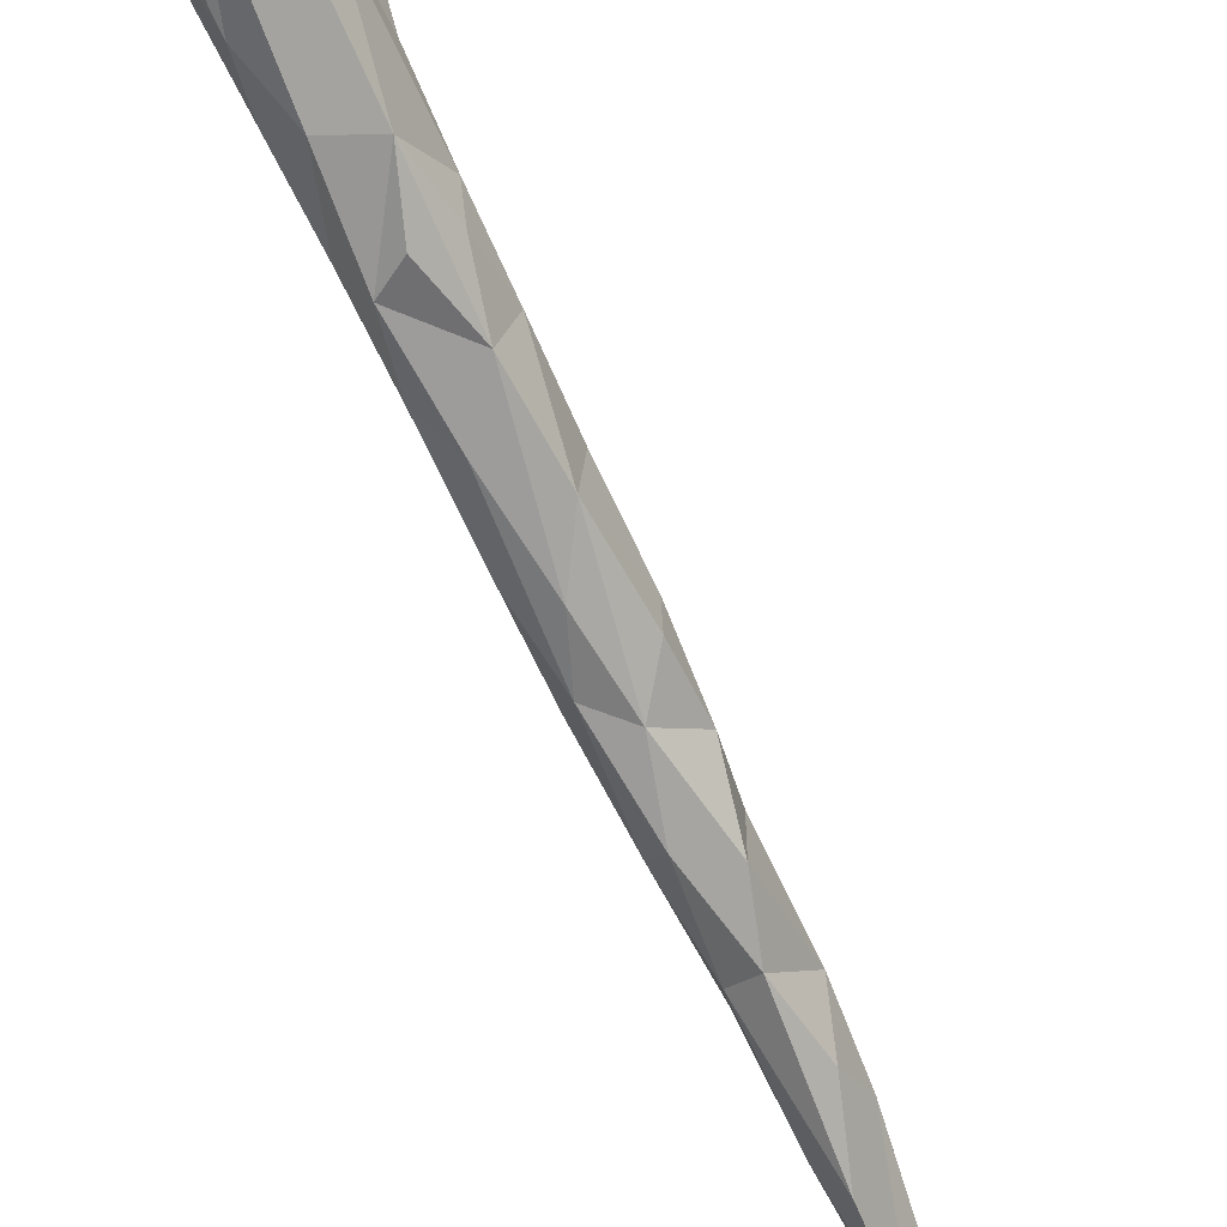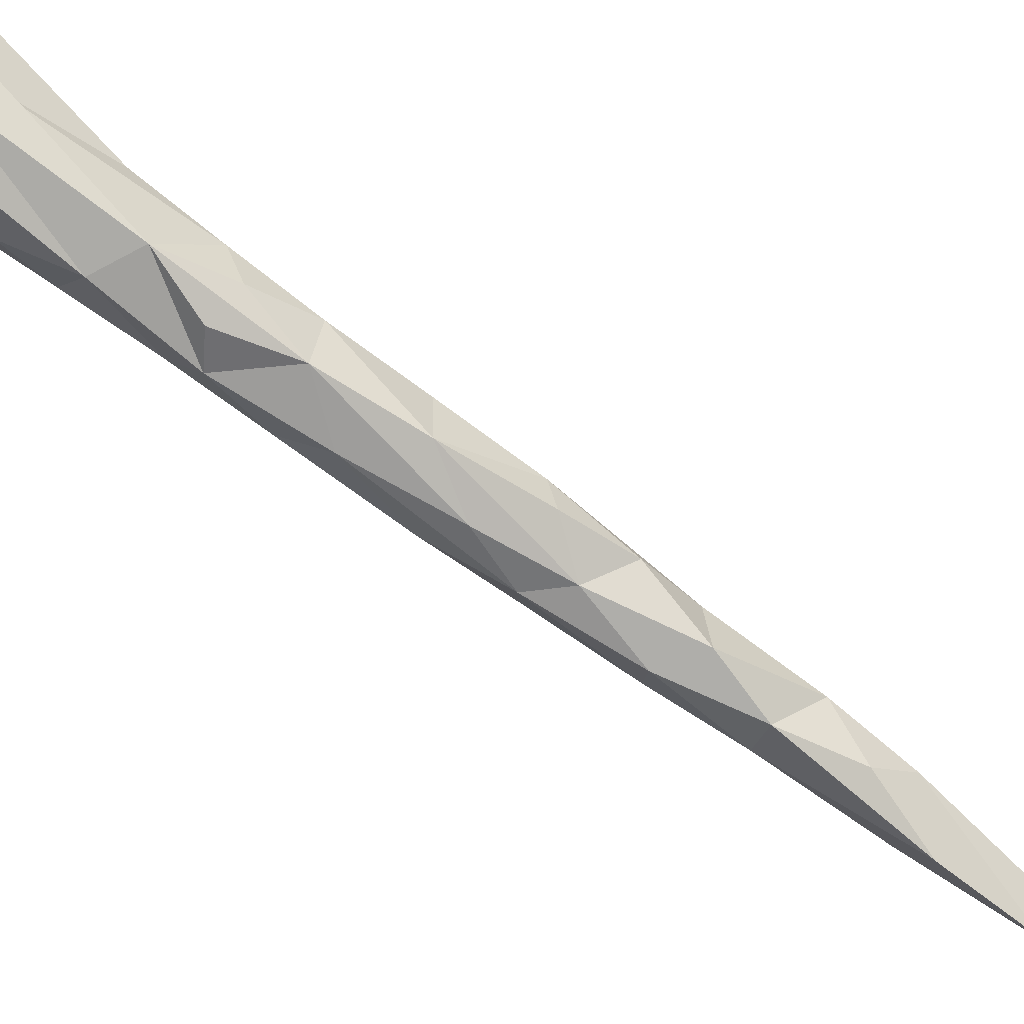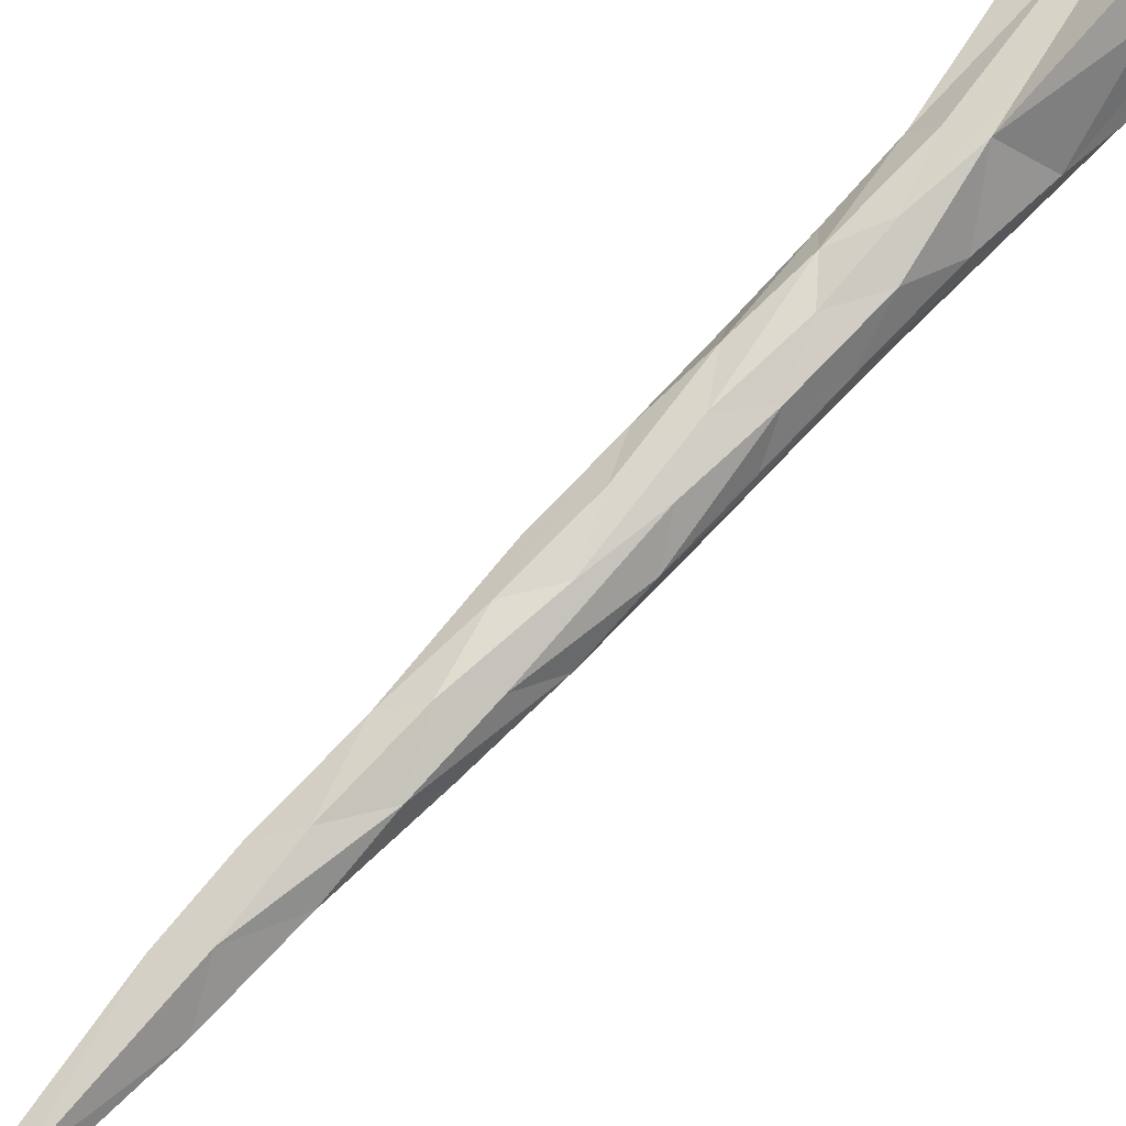
<metadata>
{"format":"obj","ext":"obj","renderer":"f3d","projection":"perspective","resolution":1024,"background":"white","views":[{"elev":-69.6,"azim":24.6,"up":"+Z"},{"elev":-69.5,"azim":52.5,"up":"+Z"},{"elev":73.5,"azim":-137.0,"up":"+Z"}]}
</metadata>
<code>
o Cube_Cube.001
v 0.7622 -1.703 -4.886
v 2.177 0.9253 -2.384
v 0.7546 7.763 -1.178
v 1.227 11.53 0.02481
v 0.6014 18.37 0.9134
v -0.9794 21.1 -0.1886
v -0.7143 19.42 0.7996
v 0.8355 2.937 -1.205
v 0.1234 23.49 -0.9478
v 0.6937 21.56 -0.8624
v 0.09786 23.47 0.9684
v -1.155 15.96 0.4079
v -0.7306 10.13 -1.127
v -1.205 7.764 0.5205
v 0.6006 -1.68 5.289
v -3.74 -0.2724 4.19
v 3.211 -1.231 6.162
v 1.67 0.09408 3.9
v 0.8632 -0.9877 5.071
v -1.093 -0.322 5.236
v -1.28 0.5171 5.005
v -2.147 0.7153 3.363
v 1.468 1.282 1.777
v 3.96 -1.832 4.339
v 0.6273 -0.1116 3.538
v 0.2694 -0.3983 4.646
v 4.486 -1.858 3.008
v 4.617 -1.869 -0.7302
v 5.23 -1.895 0.202
v 4.639 -0.5002 -1.93
v 3.791 0.0484 -2.861
v 5.816 -0.3463 0.4158
v 4.918 0.07676 2.029
v 4.248 0.4931 1.398
v 2.525 1.411 2.322
v 4.074 0.1353 2.532
v 0.2324 -1.68 -5.651
v 2.469 -0.944 -5.399
v -0.9335 -1.09 -6.408
v -0.5747 -1.646 -7.048
v 0.161 -1.68 -7.661
v -1.424 0.3044 -1.941
v -0.09455 2.278 -1.571
v -1.38 0.4895 -4.963
v 1.992 0.2997 -4.127
v 1.882 1.453 -3.062
v 0.7025 0.3427 -1.926
v -4.874 -1.44 1.366
v -4.449 -1.461 0.4586
v -4.308 0.9728 -1.517
v -4.733 -1.45 -0.5946
v -5.969 -0.335 -2.205
v -1.39 2.214 -0.5848
v -1.263 2.299 0.9718
v -1.705 1.884 0.2273
v -1.569 1.565 1.45
v -1.934 1.394 -0.7126
v -2.374 1.244 0.09359
v -2.463 1.308 -1.58
v -2.839 1.06 -0.7845
v -3.362 1.543 0.2002
v -2.415 1.33 1.14
v -3.349 1.177 -1.68
v -4.46 0.5128 -0.6671
v -3.757 1.127 -0.5308
v -4.117 1.005 0.5823
v -4.179 1.023 1.509
v -3.325 1.177 1.191
v -2.798 1.095 1.963
v -4.244 0.3661 -2.745
v -5.13 0.03932 -1.561
v -5.109 -0.09554 -0.4198
v -5.907 0.04172 0.1572
v -5.129 0.6246 0.2057
v -5.502 0.01026 1.274
v -4.669 0.1662 0.8797
v -5.074 0.7151 1.931
v -4.462 0.7418 2.638
v -3.56 0.9662 2.467
v -5.212 -0.009024 -3.004
v -5.455 0.5735 -2.236
v -6.455 -0.8188 0.0662
v -5.659 -0.8331 0.9015
v -5.511 -0.06346 2.225
v -4.449 -0.2016 2.643
v -4.517 0.5421 3.868
v -5.366 -0.9812 -2.589
v -5.389 -0.9522 -1.505
v -5.801 -0.8501 -0.6642
v -5.304 -1.101 0.0895
v -5.803 -0.9625 2.036
v -4.682 -0.5392 3.485
v -3.603 -1.502 -1.503
v -4.522 -1.461 -1.532
v -4.985 -1.434 2.287
v -4.008 -1.477 2.771
v -2.869 0.3799 -1.97
v -3.284 -0.06019 -2.692
v -4.564 -0.5087 -3.446
v -4.448 -1.187 -2.522
v -3.449 -1.51 -2.445
v -0.9528 1.965 -1.369
v 1.106 1.793 -1.801
v 0.3836 1.213 -1.661
v -0.3912 1.538 -2.061
v -1.52 1.257 -1.528
v 1.217 1 -2.475
v -0.1658 0.5631 -2.161
v -1.254 1.353 -2.427
v 1.437 0.2383 -3.081
v 1.108 -0.1788 -3.997
v 0.4285 -0.6045 -4.484
v 0.4677 0.1351 -3.071
v -0.5551 -1.139 -7.676
v 0.2344 -0.2127 -5.542
v -0.02876 -0.1228 -3.845
v -0.6051 0.2992 -6.18
v -0.6746 -0.1243 -7.11
v -0.2684 0.5142 -5.301
v -0.4536 0.4127 -3.15
v -0.7124 0.4191 -4.268
v -1.571 1.141 -3.821
v -1.553 0.5979 -2.869
v -2.145 0.02095 -2.454
v 3.982 0.4952 -4.749
v 3.665 -0.08997 -5.289
v 2.726 0.07937 -4.849
v 3.112 0.7887 -4.299
v 1.777 -0.233 -4.878
v 1.136 -1.719 -4.979
v -0.7887 -1.634 -5.853
v -1.241 -0.3287 -5.393
v -2.908 -0.8435 -5.995
v -2.014 -0.9848 -5.283
v -2.146 -0.03738 -5.081
v -2.209 0.4757 -4.303
v -3.15 -0.1754 -4.778
v -2.857 -0.4574 -3.789
v -2.2 0.1366 -3.419
v 4.401 -0.6576 -5.347
v 3.914 -1.025 -5.705
v 1.809 -1.75 -5.381
v 1.128 -1.72 -5.903
v -3.28 -1.523 -6.245
v -3.709 -0.9077 -6.785
v -3.817 -0.5703 -5.588
v -3.854 -0.4107 -4.123
v 3.43 -1.532 -5.074
v -1.095 -1.619 -4.97
v -3.109 -1.529 -5.213
v -3.751 -1.5 -4.489
v -4.125 -1.484 -5.588
v -4.227 -1.481 -6.505
v 3.061 -1.805 -4.166
v -2.295 -1.565 -4.67
v -3.033 -1.53 -3.57
v -3.945 -1.264 -3.452
v 3.346 0.2997 -3.634
v 2.698 1.15 -3.563
v 3.776 -0.5552 -4.202
v 4.395 -1.009 -4.616
v 3.82 -1.323 -3.809
v 1.521 2.797 -0.06548
v 1.304 2.237 -0.784
v 2.002 2.161 0.945
v 2.503 2.121 -0.03966
v 1.849 1.308 -0.4943
v 2.526 1.46 1.278
v 3.15 1.716 0.5648
v 3.751 2.053 -0.06641
v 2.725 1.082 -0.7618
v 2.055 1.291 -1.409
v 3.443 0.3578 1.848
v 3.301 0.8363 1.071
v 4.194 1.207 0.812
v 4.487 1.419 -0.05197
v 3.697 0.967 -0.73
v 3.22 0.9354 -1.553
v 5.213 0.1713 0.9125
v 5.067 0.9357 1.419
v 5.636 0.5162 0.1278
v 5.862 -0.2452 -0.2933
v 4.828 0.2697 -0.7738
v 4.533 0.4498 -1.862
v 3.044 0.3512 -2.399
v 5.073 -0.7313 2.705
v 6.574 -0.7043 1.987
v 5.801 -0.2418 2.301
v 5.94 -0.8279 1.216
v 6.683 -0.3399 -0.1769
v 6.579 -1.275 0.7272
v 7.361 -0.9876 0.2287
v 6.822 -1.815 -0.06081
v 6.929 -1.101 -0.4386
v 5.632 -1.452 -0.8248
v 4.937 -0.9657 -1.018
v 5.317 -1.896 2.469
v 6.239 -1.244 2.724
v 6.028 -1.929 1.879
v 5.506 -1.906 1.123
v 4.075 -1.847 -1.983
v 4.117 -1.07 -2.888
v 3.414 -1.818 -2.669
v 3.272 0.5234 2.83
v 4.327 -0.7643 3.297
v -0.8305 2.555 1.78
v 0.3227 2.582 1.661
v 0.6846 1.749 1.693
v -1.13 1.946 2.434
v -0.18 2.262 2.413
v 0.1189 1.354 2.341
v -1.367 1.024 2.204
v -1.05 2.133 3.445
v -0.3021 1.672 3.153
v 0.4161 0.4737 2.443
v 1.246 0.3977 2.009
v -1.656 1.185 4.126
v -1.513 1.42 3.088
v -0.6647 0.9321 4.297
v -0.3722 -0.6227 6.574
v -0.3309 0.3657 4.951
v 0.2138 -0.7667 5.751
v -0.118 0.2107 4.01
v -0.04878 0.7439 3.213
v 1.103 -0.5401 4.253
v 1.319 0.1309 2.949
v 1.769 0.876 2.61
v 2.42 1.203 3.228
v -2.939 -0.08232 5.009
v -2.853 0.3417 4.009
v -2.67 -1.589 6.272
v -2.572 -0.5392 5.989
v -1.748 -0.02032 5.735
v -2.25 0.4729 4.698
v -1.046 -1.477 5.625
v -0.03948 -1.65 6.256
v 0.8229 -1.609 6.054
v 2.632 -0.5603 5.505
v 1.879 -1.045 5.098
v 2.254 -0.04596 4.655
v 3.706 -0.4144 5.953
v 3.361 0.6958 4.495
v 3.21 0.2214 5.27
v 2.312 0.7864 4.063
v -3.102 -0.9219 5.309
v -1.699 -1.553 5.665
v -3.602 -1.539 6.161
v -0.3164 -1.639 5.303
v 3.747 -0.8289 4.953
v 3.684 -0.37 4.128
v 4.245 0.183 3.473
v -3.603 -1.493 4.553
v -2.747 -1.53 5.274
v -1.174 -1.601 4.97
v 1.452 -1.719 4.997
v 2.405 -1.761 5.234
v 3.449 -1.808 5.319
v 4.776 -1.87 3.89
v -2.093 0.474 2.386
v -3.646 0.4386 3.527
v -2.865 0.3525 2.881
v -4.962 -0.09848 4.326
v -4.543 -0.8798 4.457
v -4.165 -1.469 3.686
v -1.345 5.386 0.3537
v -1.276 6.969 -0.361
v -1.013 5.367 -1.027
v -1.164 10.88 0.4292
v -1.19 9.501 -0.3662
v -0.7796 9.281 1.213
v -1.213 13.53 0.146
v -1.104 12.03 -0.5802
v -0.4713 7.171 -1.36
v -0.7292 12.28 1.056
v -0.5481 14.91 1.054
v -1.16 18.2 0.04308
v -0.737 17.77 -0.8512
v -1.093 15.53 -0.5349
v -0.4895 13.12 -1.149
v 0.04831 8.342 1.521
v -0.03278 10.66 1.29
v 0.1303 13.33 1.229
v 0.08119 20.42 1.068
v -0.2313 17.18 1.082
v 0.8273 21.25 0.6014
v 0.8963 24.42 0.3639
v 0.4947 25.79 -0.5463
v 0.7388 26.96 0.347
v -0.2233 28.04 -0.8449
v -0.3474 31.06 -0.552
v -0.3737 35.37 0.2293
v -0.3169 31.15 0.6064
v -0.1641 26.13 0.9612
v -0.8026 27.47 0.1144
v -0.6664 23.61 -0.6251
v -0.8568 24.4 0.3056
v -0.7524 22.06 0.6805
v 0.1611 18.61 -0.9776
v -0.116 16.1 -1.122
v -0.414 20.81 -1.062
v 0.1472 9.552 -1.41
v 0.5257 15.49 1.049
v 1.158 17.05 0.3643
v 1.075 19.48 -0.04861
v 0.8328 14.5 -0.873
v 1.045 17.4 -0.5456
v 0.6677 11.63 -1.13
v 0.7626 9.684 1.109
v 0.9105 12.12 0.8872
v 1.121 14.23 0.4681
v 0.7032 6.487 1.266
v 1.21 9.15 0.3149
v 1.072 9.748 -0.6881
v 1.248 6.735 0.5205
v 1.251 3.674 -0.4308
v -0.1918 6.194 1.732
v 1.155 2.446 1.213
f 5 285 283
f 233 21 234
f 111 110 45
f 55 53 57
f 55 265 53
f 54 265 55
f 58 54 55
f 62 56 54
f 212 56 62
f 58 57 60
f 58 55 57
f 62 54 58
f 212 62 69
f 60 59 97
f 60 57 59
f 61 58 65
f 65 58 60
f 66 68 61
f 68 58 61
f 68 62 58
f 69 62 68
f 259 212 69
f 50 63 97
f 63 59 97
f 64 65 50
f 65 60 50
f 50 60 59 63
f 74 64 72
f 74 66 64
f 66 61 64
f 64 61 65
f 76 67 66
f 76 66 74
f 67 68 66
f 77 67 76
f 67 69 68
f 79 69 67
f 261 259 79
f 259 69 79
f 81 70 80
f 70 50 97
f 70 97 98
f 81 50 70
f 71 50 81
f 64 50 71
f 88 72 71
f 89 72 88
f 72 64 71
f 90 73 89
f 73 74 72 89
f 82 73 90
f 73 76 74
f 83 73 82
f 83 75 73
f 75 76 73
f 84 75 83
f 84 77 75
f 77 76 75
f 78 77 84
f 78 67 77
f 78 79 67
f 85 86 78
f 86 260 78
f 260 261 78
f 78 261 79
f 52 80 87
f 52 81 80
f 71 81 52
f 88 52 87
f 88 71 52
f 91 84 83
f 85 84 91
f 85 78 84
f 95 85 91
f 262 86 92
f 92 86 85
f 88 87 100
f 51 90 89
f 51 89 88
f 49 90 51
f 83 82 90
f 48 90 49
f 48 83 90
f 95 83 48
f 95 91 83
f 96 92 95
f 92 85 95
f 263 92 264
f 264 92 96
f 263 262 92
f 88 100 94
f 51 88 94
f 57 53 106
f 97 42 124
f 97 59 42
f 98 97 124
f 80 70 99
f 100 80 157
f 80 99 157
f 87 80 100
f 93 94 100
f 101 100 157
f 93 100 101
f 103 43 8
f 102 267 43
f 43 267 273
f 106 53 102
f 53 267 102
f 104 43 103
f 102 43 105
f 106 102 109
f 47 105 104
f 105 43 104
f 108 105 47
f 109 105 108
f 109 102 105
f 59 106 42
f 57 106 59
f 47 104 103
f 123 106 109
f 42 106 123
f 47 107 110
f 47 103 107
f 113 108 47
f 120 109 108
f 45 110 46
f 46 110 107
f 111 113 110
f 113 47 110
f 37 112 1
f 112 116 113
f 112 113 111
f 41 115 112
f 41 112 37
f 115 116 112
f 116 108 120
f 116 120 113
f 120 108 113
f 40 118 114
f 41 40 114
f 118 117 114
f 114 117 40
f 40 117 119
f 40 119 114
f 114 119 115 41
f 117 119 116
f 119 116 115
f 117 121 119
f 121 116 119
f 132 117 39
f 39 117 118
f 39 118 131
f 131 118 40
f 117 44 121
f 117 119 118
f 44 116 121
f 117 116 121
f 132 44 117
f 44 122 121
f 121 120 116
f 121 122 120
f 122 109 120
f 139 123 136
f 136 123 122
f 136 122 44
f 124 123 139
f 124 42 123
f 123 109 122
f 126 125 160
f 125 158 160
f 128 46 159
f 148 38 141
f 38 127 141
f 141 127 126
f 38 129 127
f 126 127 128 125
f 125 128 158
f 127 45 128
f 129 45 127
f 45 46 128
f 129 111 45
f 143 130 142
f 142 129 38
f 142 130 129
f 130 111 129
f 1 112 130
f 130 112 111
f 131 132 39
f 134 131 149
f 134 135 132
f 134 132 131
f 135 44 132
f 144 145 133
f 144 133 134
f 145 146 133
f 146 137 133
f 133 137 134
f 137 135 134
f 137 139 135
f 135 139 136
f 135 136 44
f 147 137 146
f 147 138 137
f 138 139 137
f 98 124 138
f 138 124 139
f 147 98 138
f 70 98 99
f 99 98 147
f 141 140 161
f 141 126 140
f 155 134 149
f 150 134 155
f 153 145 144
f 144 134 150
f 151 146 152
f 152 145 153
f 152 146 145
f 151 147 146
f 99 147 151
f 154 38 148
f 142 38 154
f 157 99 151
f 156 157 151
f 101 157 156
f 107 103 2
f 46 107 2
f 160 158 31
f 158 185 31
f 128 159 158
f 158 159 185
f 159 46 2 185
f 162 31 202
f 162 160 31
f 161 160 162
f 140 126 160 161
f 154 148 162
f 148 161 162
f 148 141 161
f 154 202 203
f 154 162 202
f 165 314 317
f 163 314 165
f 166 163 165
f 167 164 163
f 164 8 163
f 103 164 167
f 103 8 164
f 168 317 23
f 168 165 317
f 167 163 166
f 168 23 35
f 166 165 168
f 172 103 167
f 175 169 174
f 174 169 168
f 169 166 168
f 175 176 169
f 176 170 169
f 170 166 169
f 177 166 170
f 177 171 166
f 171 167 166
f 171 167 177
f 2 172 171
f 171 172 167
f 2 103 172
f 36 173 204
f 173 168 35
f 34 174 173
f 174 168 173
f 180 175 34
f 175 174 34
f 181 180 179
f 181 176 175
f 181 175 180
f 183 176 181
f 183 177 176
f 177 170 176
f 184 177 183
f 178 177 184
f 178 171 177
f 185 2 178
f 2 172 178
f 178 172 171
f 33 173 36
f 33 34 173
f 189 179 188
f 179 33 188
f 179 34 33
f 179 180 34
f 32 179 189
f 32 181 179
f 190 182 32
f 183 181 182
f 182 181 32
f 30 184 183
f 31 184 30
f 31 185 184
f 185 178 184
f 197 205 27
f 198 186 197
f 197 186 205
f 186 36 205
f 186 33 36
f 198 187 186
f 187 188 186
f 188 33 186
f 199 189 187
f 189 188 187
f 192 190 32
f 192 32 191
f 191 32 189
f 196 183 182
f 30 183 196
f 202 31 30
f 199 187 198
f 191 189 200
f 200 189 199
f 193 192 191
f 200 29 191
f 29 193 191
f 193 190 194
f 193 194 192
f 194 190 192
f 29 195 193
f 29 28 196
f 29 196 195
f 195 194 193
f 196 182 195
f 195 182 190 194
f 201 30 196
f 201 202 30
f 197 199 198
f 201 196 28
f 203 202 201
f 228 35 227
f 204 173 35
f 204 35 228
f 258 27 205
f 205 36 251
f 209 206 54
f 210 206 209
f 210 316 206
f 208 207 316 210
f 209 54 56
f 211 208 210
f 23 317 208
f 213 209 218
f 218 209 212
f 209 56 212
f 213 210 209
f 214 210 213
f 216 211 215
f 216 208 211
f 23 208 216
f 215 214 224
f 215 211 214
f 211 210 214
f 227 23 216
f 35 23 227
f 224 214 213
f 226 216 215
f 212 259 22
f 22 218 212
f 234 21 219
f 234 219 217
f 234 217 22
f 217 218 22
f 21 221 219
f 219 213 217
f 217 213 218
f 236 220 235
f 235 220 20
f 220 221 20
f 20 221 21
f 224 213 219
f 221 223 219
f 223 224 219
f 236 222 220
f 222 26 221
f 222 221 220
f 26 223 221
f 26 25 223
f 223 25 224
f 19 26 222
f 225 25 19
f 19 225 26
f 225 25 26
f 25 215 224
f 18 25 225
f 18 226 25
f 226 215 25
f 244 227 18
f 227 226 18
f 227 216 226
f 228 227 244
f 245 229 16 252
f 229 234 230 16
f 16 230 260
f 234 22 230
f 247 231 245
f 246 232 231
f 247 231 232
f 231 232 245
f 245 232 229
f 232 233 234
f 232 234 229
f 246 233 232
f 248 235 246 254
f 246 235 233
f 246 235 20
f 246 20 233 235
f 233 20 21
f 248 236 235
f 15 237 236
f 237 222 236
f 255 237 15
f 255 19 237
f 19 26 237
f 17 239 256
f 241 238 17
f 17 238 239
f 256 239 255
f 239 19 255
f 238 240 18 239
f 239 225 19
f 18 225 239
f 241 243 238
f 243 240 238
f 240 244 18
f 250 243 249
f 249 243 241
f 250 242 243
f 242 244 243
f 243 244 240
f 251 242 250
f 251 204 242
f 36 204 251
f 204 244 242
f 204 228 244
f 247 245 253
f 253 245 252
f 254 246 253
f 257 17 256
f 24 249 257
f 257 249 17
f 249 241 17
f 258 205 24
f 251 250 205
f 205 250 24
f 250 249 24
f 252 263 264
f 22 259 261
f 86 16 260
f 260 230 22
f 260 22 261
f 263 252 262
f 252 16 86 262
f 266 53 265
f 14 265 316
f 316 265 206
f 206 265 54
f 266 265 14
f 267 53 266
f 266 14 268
f 269 266 268
f 267 266 273
f 273 266 269
f 270 14 316
f 268 14 270
f 271 268 274
f 12 271 268
f 272 269 271
f 271 269 268
f 13 269 272
f 273 269 13
f 274 268 270
f 7 12 275
f 276 12 7
f 12 274 275
f 12 271 274
f 6 276 297
f 297 276 7
f 277 276 6
f 277 278 276
f 278 12 276
f 272 271 278
f 278 271 12
f 279 272 278
f 279 13 272
f 281 270 316 280
f 274 270 281
f 282 274 281
f 282 275 274
f 5 283 284
f 284 275 282
f 283 7 284
f 11 297 283
f 283 297 7
f 7 275 284
f 285 11 283
f 293 297 11
f 304 10 285
f 304 10 9
f 10 286 285
f 9 286 10
f 285 286 11
f 9 287 286
f 286 287 288
f 286 288 293 11
f 9 289 287
f 287 289 290 288
f 288 290 291
f 288 291 292
f 288 292 293
f 9 295 289
f 292 294 293
f 289 295 294 290
f 290 294 291
f 291 294 292
f 294 296 293
f 293 296 297
f 295 296 294
f 295 6 296
f 6 297 296
f 300 295 9
f 298 10 304
f 298 300 9 10
f 299 277 298
f 298 277 300
f 300 6 295
f 300 277 6
f 299 279 277
f 279 278 277
f 3 301 307
f 3 13 301
f 301 13 307
f 3 273 13
f 307 13 279
f 310 5 302
f 302 5 284
f 302 284 282
f 310 303 5
f 303 304 285
f 303 285 5
f 306 304 303
f 305 306 303
f 305 298 306
f 306 298 304
f 299 298 305
f 307 299 305
f 279 299 307
f 43 273 8
f 207 280 316
f 308 281 280
f 309 282 308
f 308 282 281
f 310 302 309
f 302 282 309
f 4 310 309
f 310 305 303
f 4 307 305
f 4 305 310
f 8 273 3
f 311 280 207
f 314 308 311
f 311 308 280
f 314 312 308
f 312 309 308
f 312 4 309
f 3 313 312
f 313 4 312
f 313 307 4
f 3 307 313
f 163 3 315
f 163 315 314
f 315 3 312
f 315 312 314
f 163 8 3
f 317 314 311
f 317 207 208
f 311 207 317
f 27 258 24 257 256 255 15 236 248 254 253 252 264 96 95 48 49 51 94 93 101 156 151 152 153 144 150 155 149 131 40 41 37 1 130 143 142 154 203 201 28 29 200 199 197

</code>
